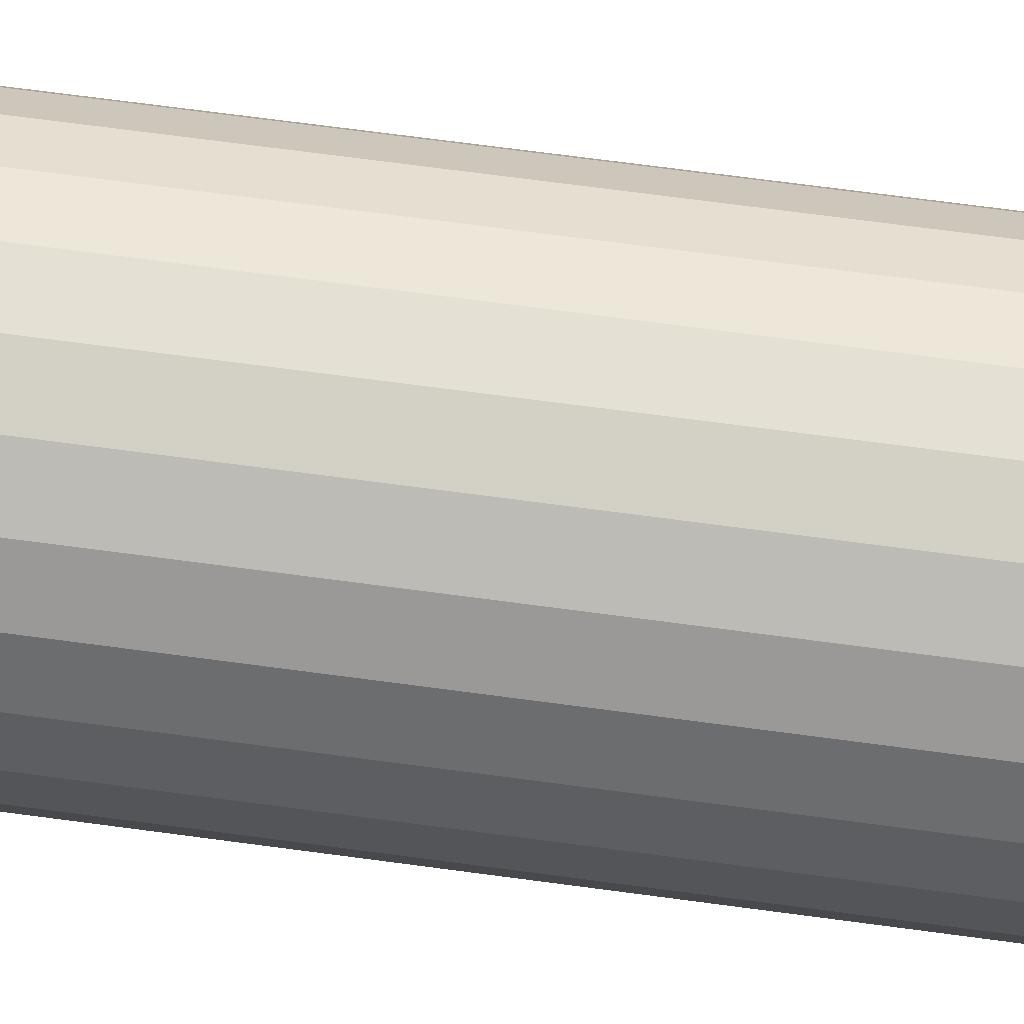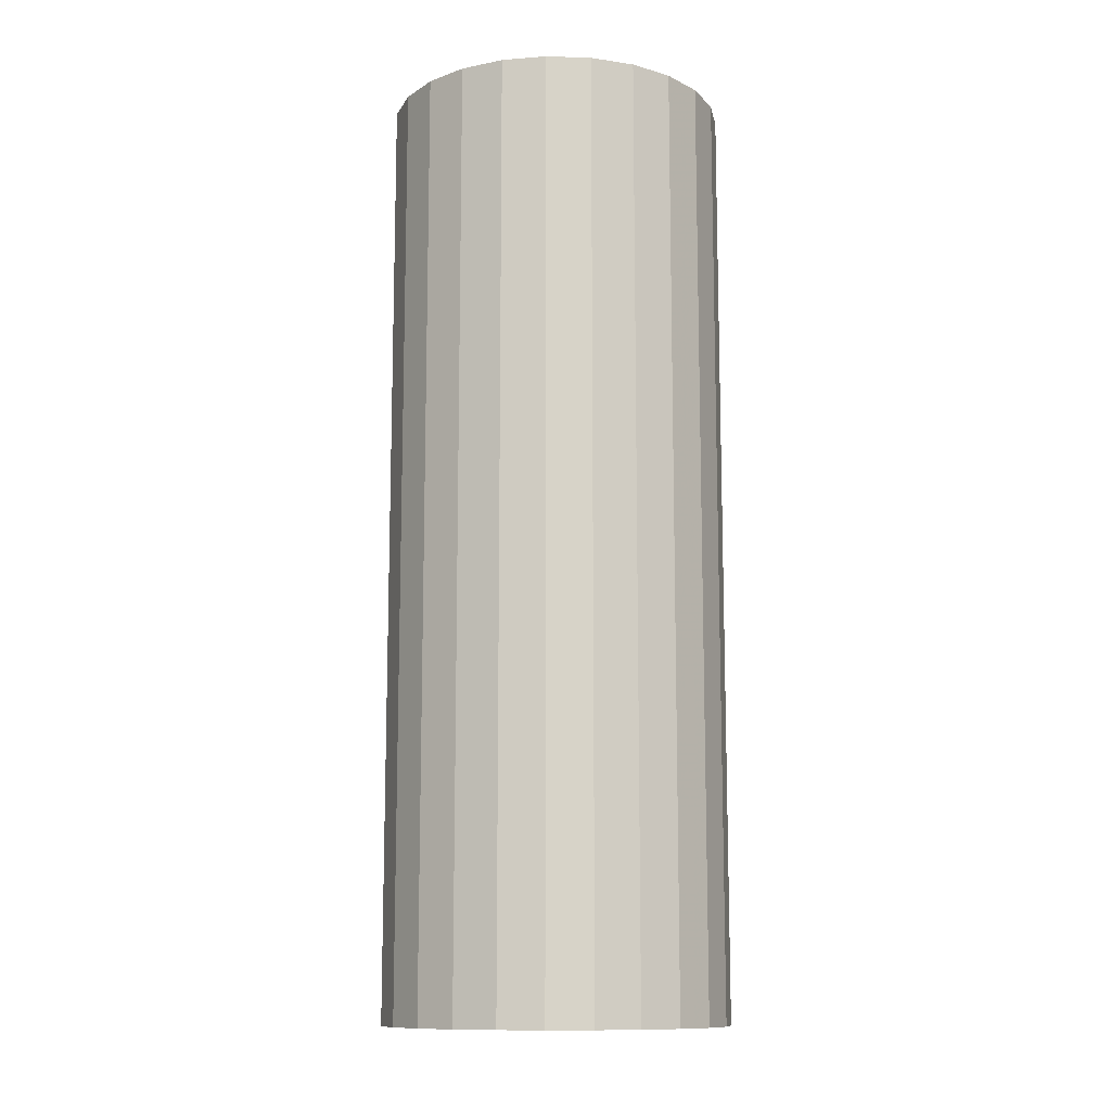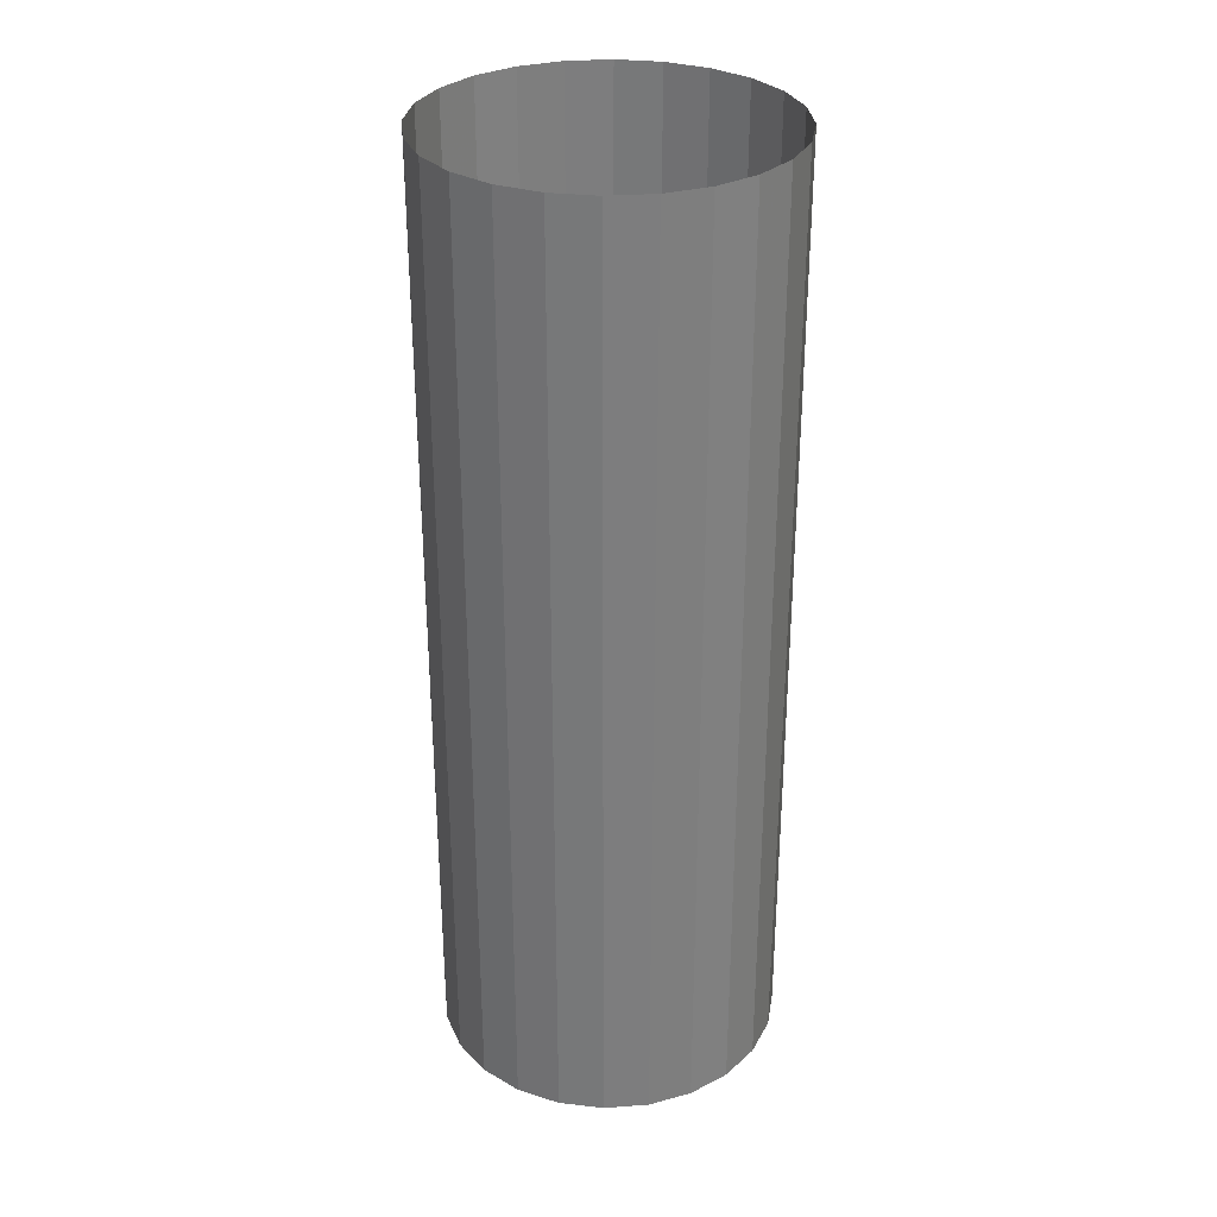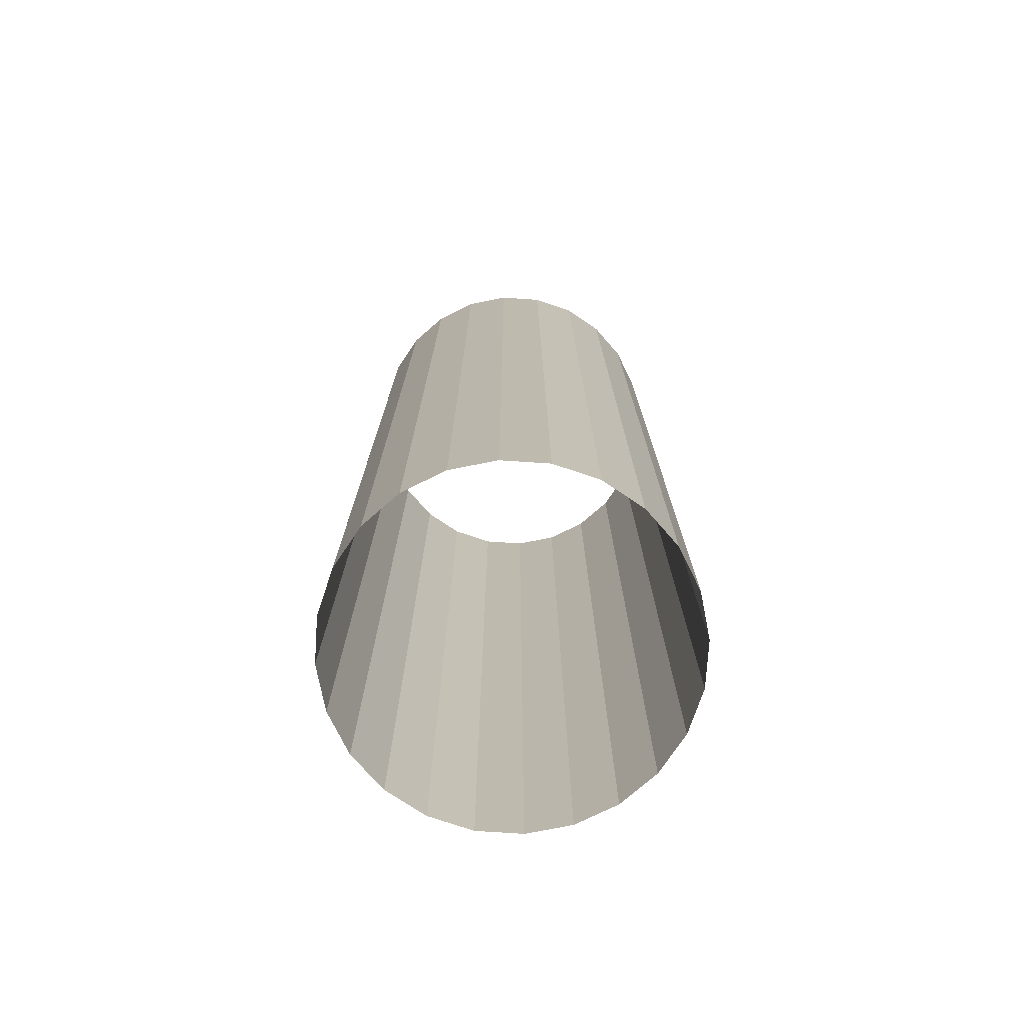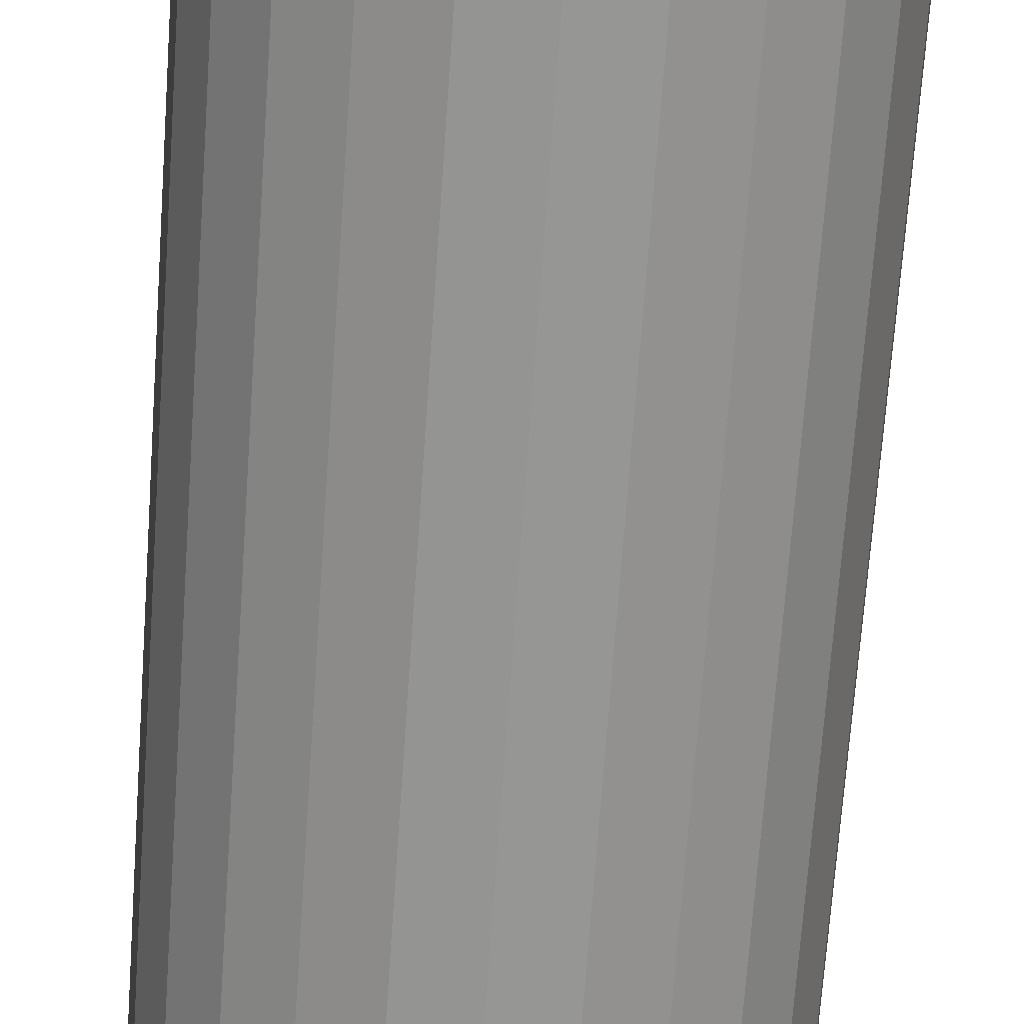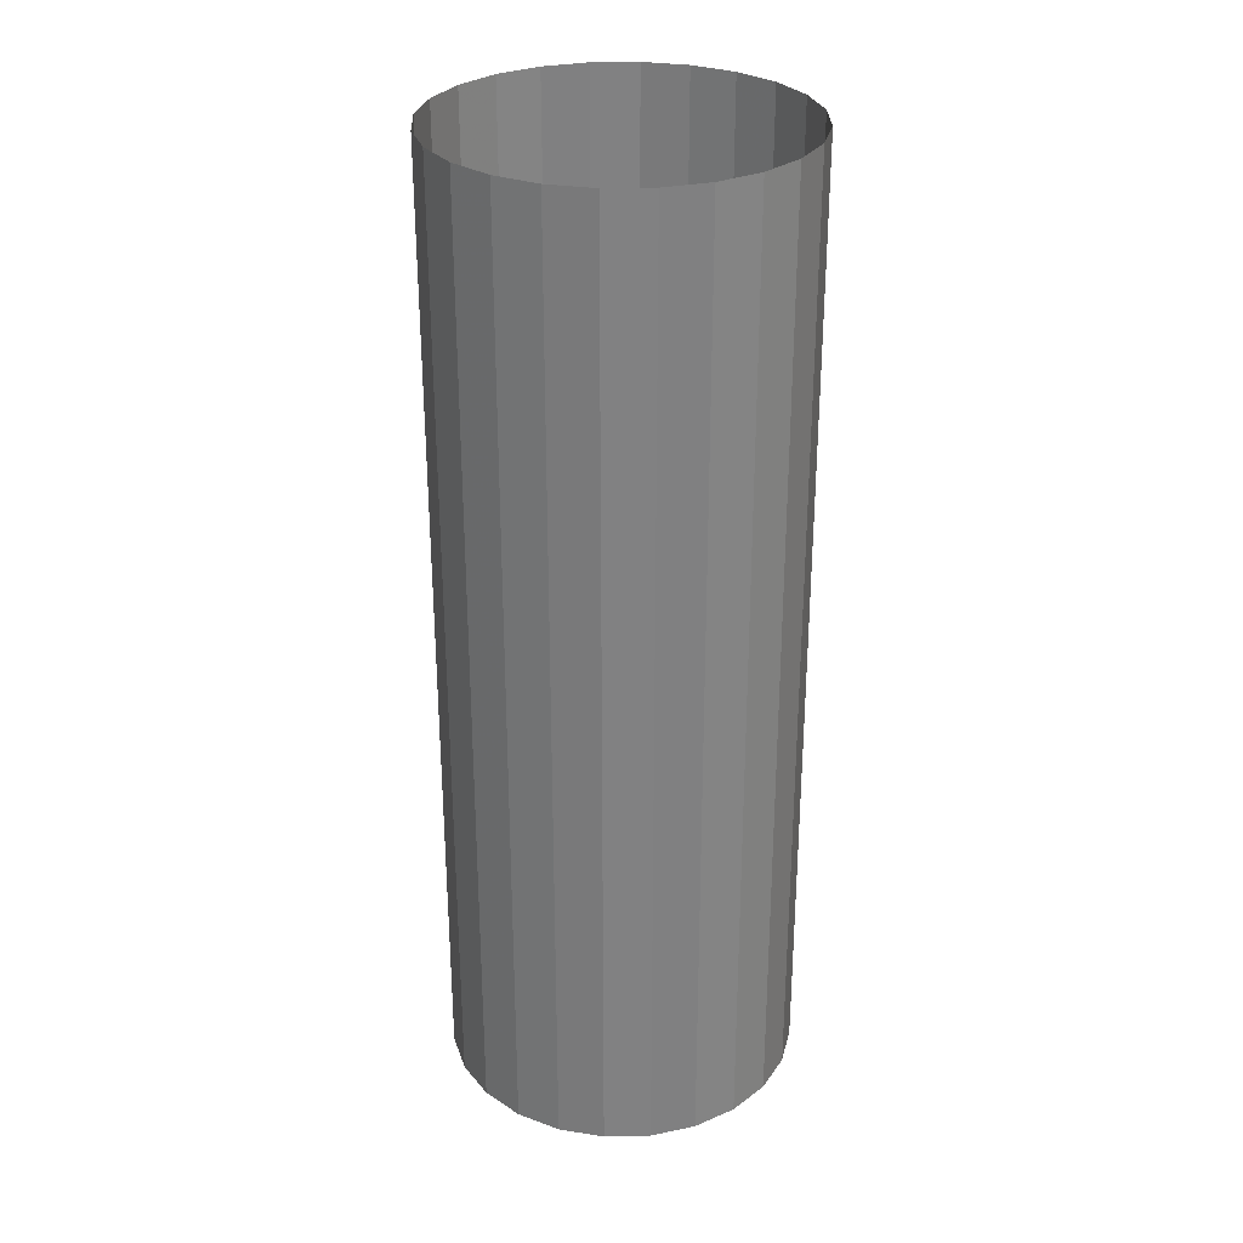
<metadata>
{"format":"obj","ext":"obj","renderer":"f3d","projection":"perspective","resolution":1024,"background":"white","views":[{"elev":73.0,"azim":-82.5,"up":"+Y"},{"elev":-11.8,"azim":33.1,"up":"+Z"},{"elev":31.2,"azim":-88.4,"up":"+Z"},{"elev":-75.0,"azim":168.7,"up":"+Z"},{"elev":-67.8,"azim":-4.0,"up":"+Y"},{"elev":29.7,"azim":20.6,"up":"+Z"}]}
</metadata>
<code>
g Cylinder001
v -0.1032 0.1032 0
v -0.07298 0.1264 0
v -0.07298 0.1264 0.8
v -0.1032 0.1032 0.8
v -0.1264 0.07298 0
v -0.1264 0.07298 0.8
v -0.141 0.03778 0
v -0.141 0.03778 0.8
v -0.146 -4.768e-09 0
v -0.146 2.384e-08 0.8
v -0.141 -0.03778 0
v -0.141 -0.03778 0.8
v -0.1264 -0.07298 0
v -0.1264 -0.07298 0.8
v -0.1032 -0.1032 0
v -0.1032 -0.1032 0.8
v -0.07298 -0.1264 0
v -0.07298 -0.1264 0.8
v -0.03778 -0.141 0
v -0.03778 -0.141 0.8
v -4.989e-08 -0.146 0
v -3.727e-09 -0.146 0.8
v 0.03778 -0.141 0
v 0.03778 -0.141 0.8
v 0.07298 -0.1264 0
v 0.07298 -0.1264 0.8
v 0.1032 -0.1032 0
v 0.1032 -0.1032 0.8
v 0.1264 -0.07298 0
v 0.1264 -0.07298 0.8
v 0.141 -0.03778 0
v 0.141 -0.03778 0.8
v 0.146 2.384e-08 0
v 0.146 -1.431e-08 0.8
v 0.141 0.03778 0
v 0.141 0.03778 0.8
v 0.1264 0.07298 0
v 0.1264 0.07298 0.8
v 0.1032 0.1032 0
v 0.1032 0.1032 0.8
v 0.07298 0.1264 0
v 0.07298 0.1264 0.8
v 0.03778 0.141 0
v 0.03778 0.141 0.8
v 1.275e-08 0.146 0
v -2.229e-08 0.146 0.8
v -0.03778 0.141 0
v -0.03778 0.141 0.8
v -0.07298 0.1264 0
v -0.07298 0.1264 0.8
g Cylinder001_0
f 3 2 1
f 4 3 1
f 4 1 5
f 6 4 5
f 6 5 7
f 8 6 7
f 8 7 9
f 10 8 9
f 10 9 11
f 12 10 11
f 12 11 13
f 14 12 13
f 14 13 15
f 16 14 15
f 16 15 17
f 18 16 17
f 18 17 19
f 20 18 19
f 20 19 21
f 22 20 21
f 22 21 23
f 24 22 23
f 24 23 25
f 26 24 25
f 26 25 27
f 28 26 27
f 28 27 29
f 30 28 29
f 30 29 31
f 32 30 31
f 32 31 33
f 34 32 33
f 34 33 35
f 36 34 35
f 36 35 37
f 38 36 37
f 38 37 39
f 40 38 39
f 40 39 41
f 42 40 41
f 42 41 43
f 44 42 43
f 44 43 45
f 46 44 45
f 46 45 47
f 48 46 47
f 48 47 49
f 50 48 49

</code>
